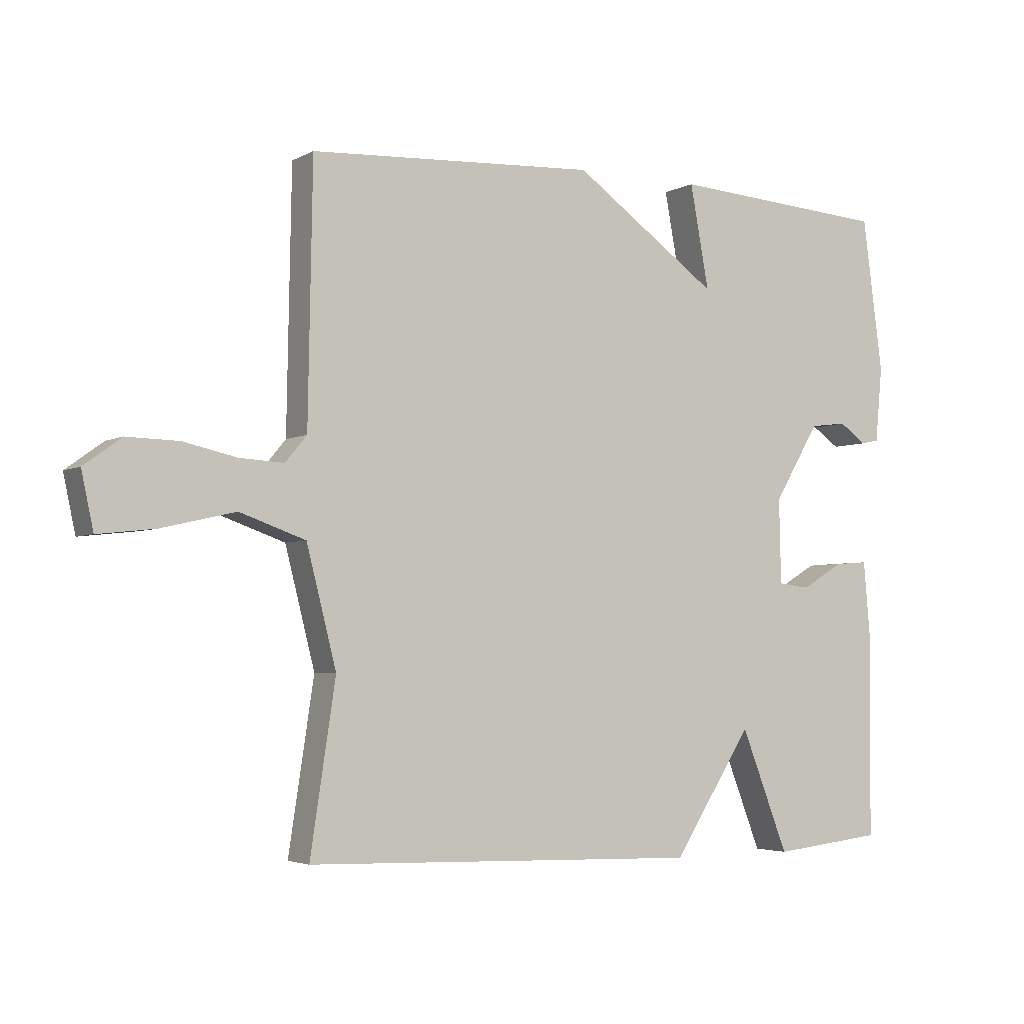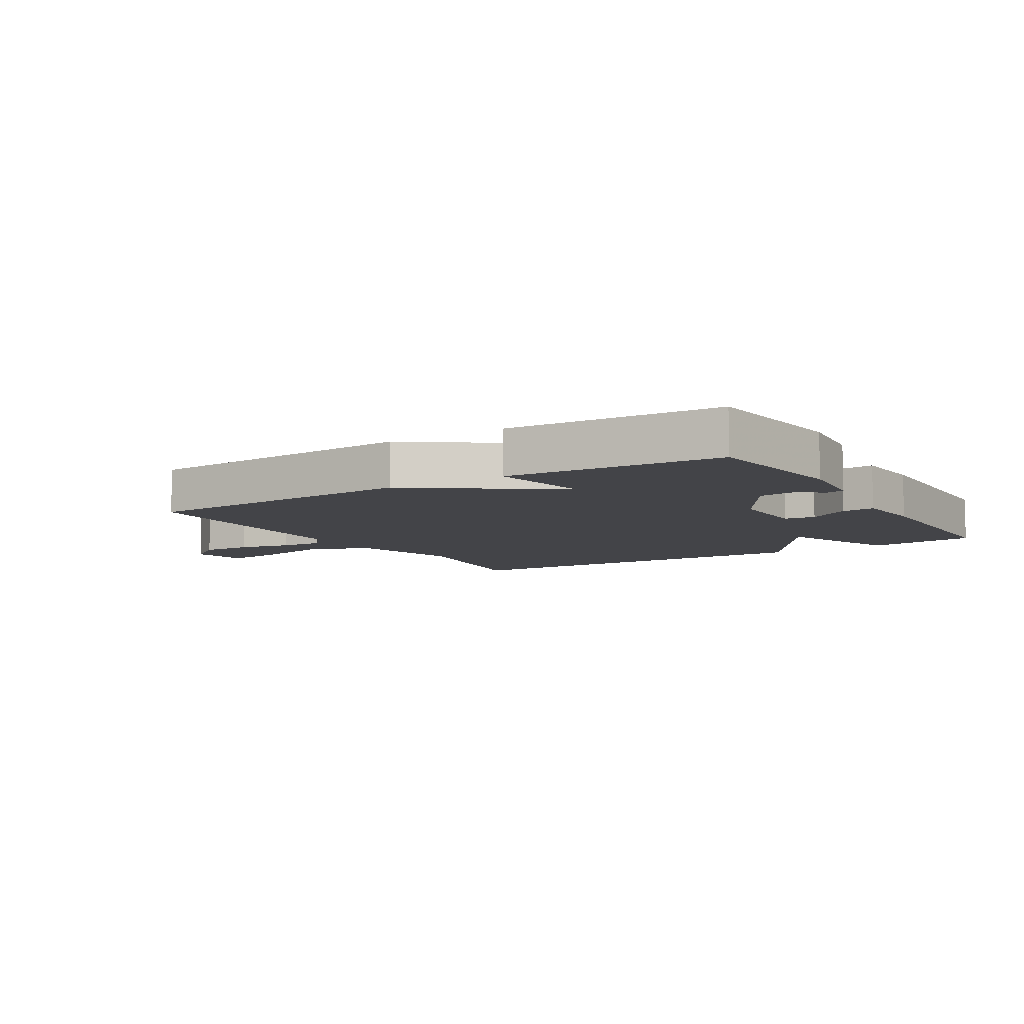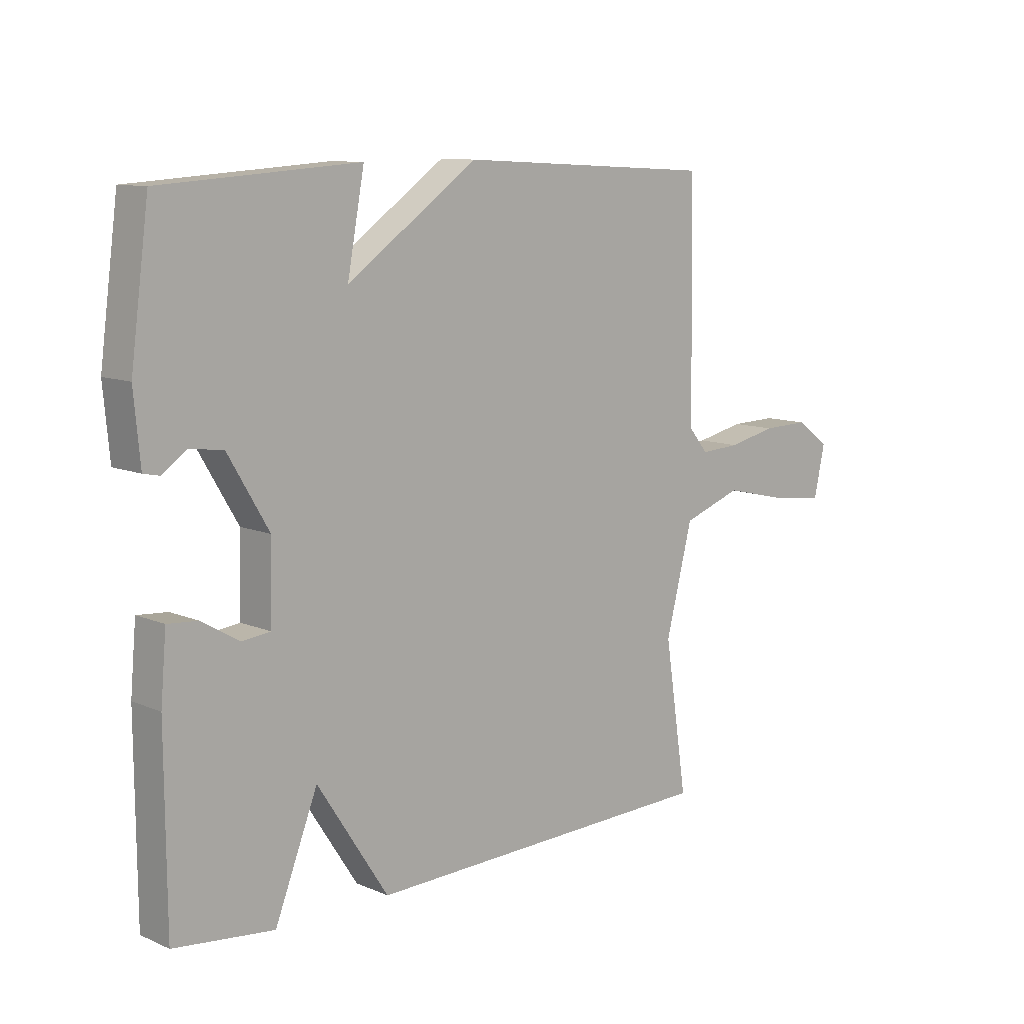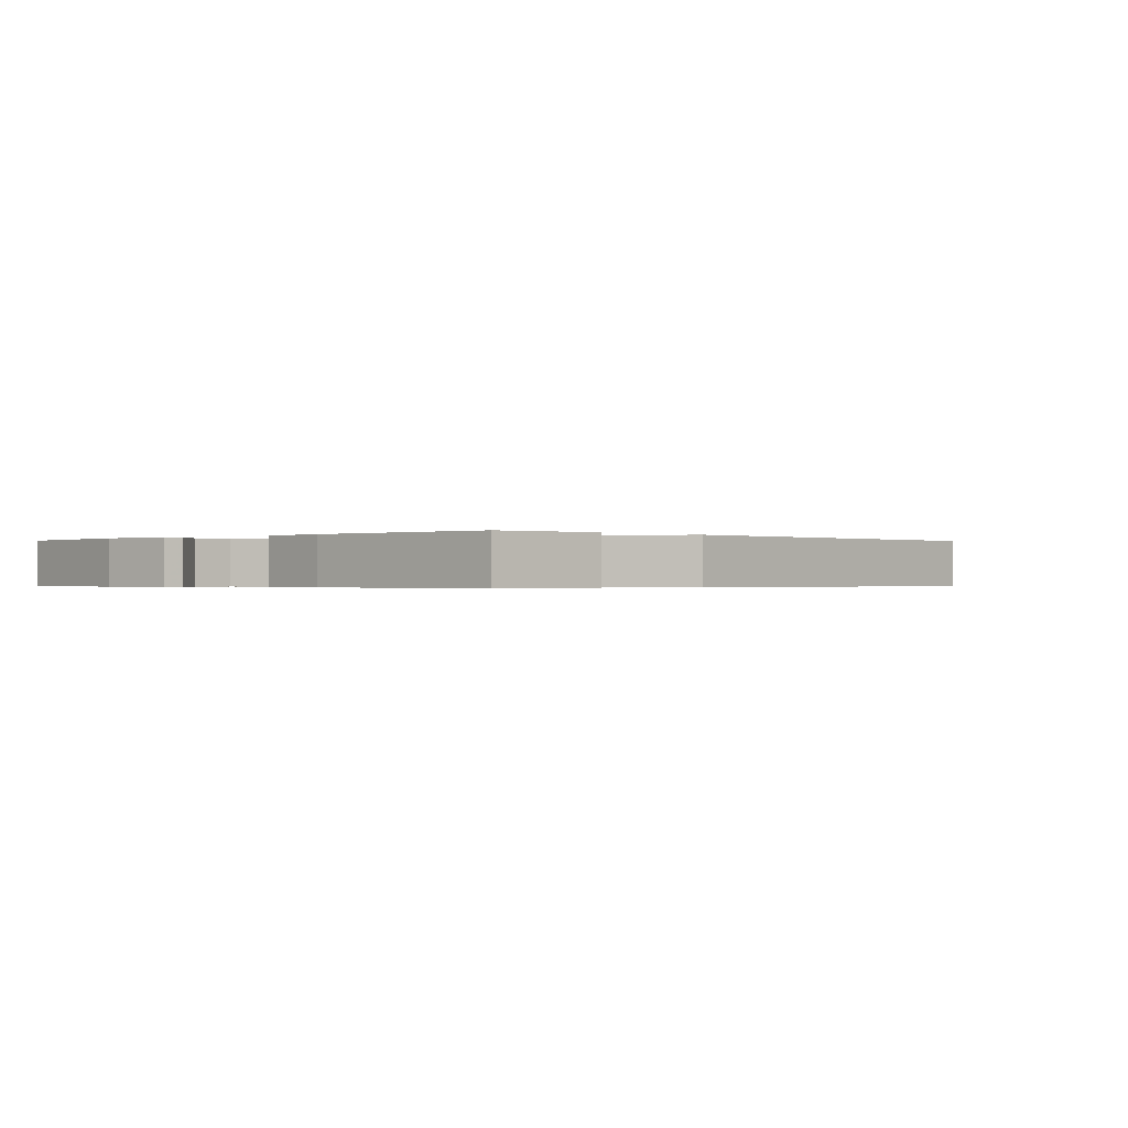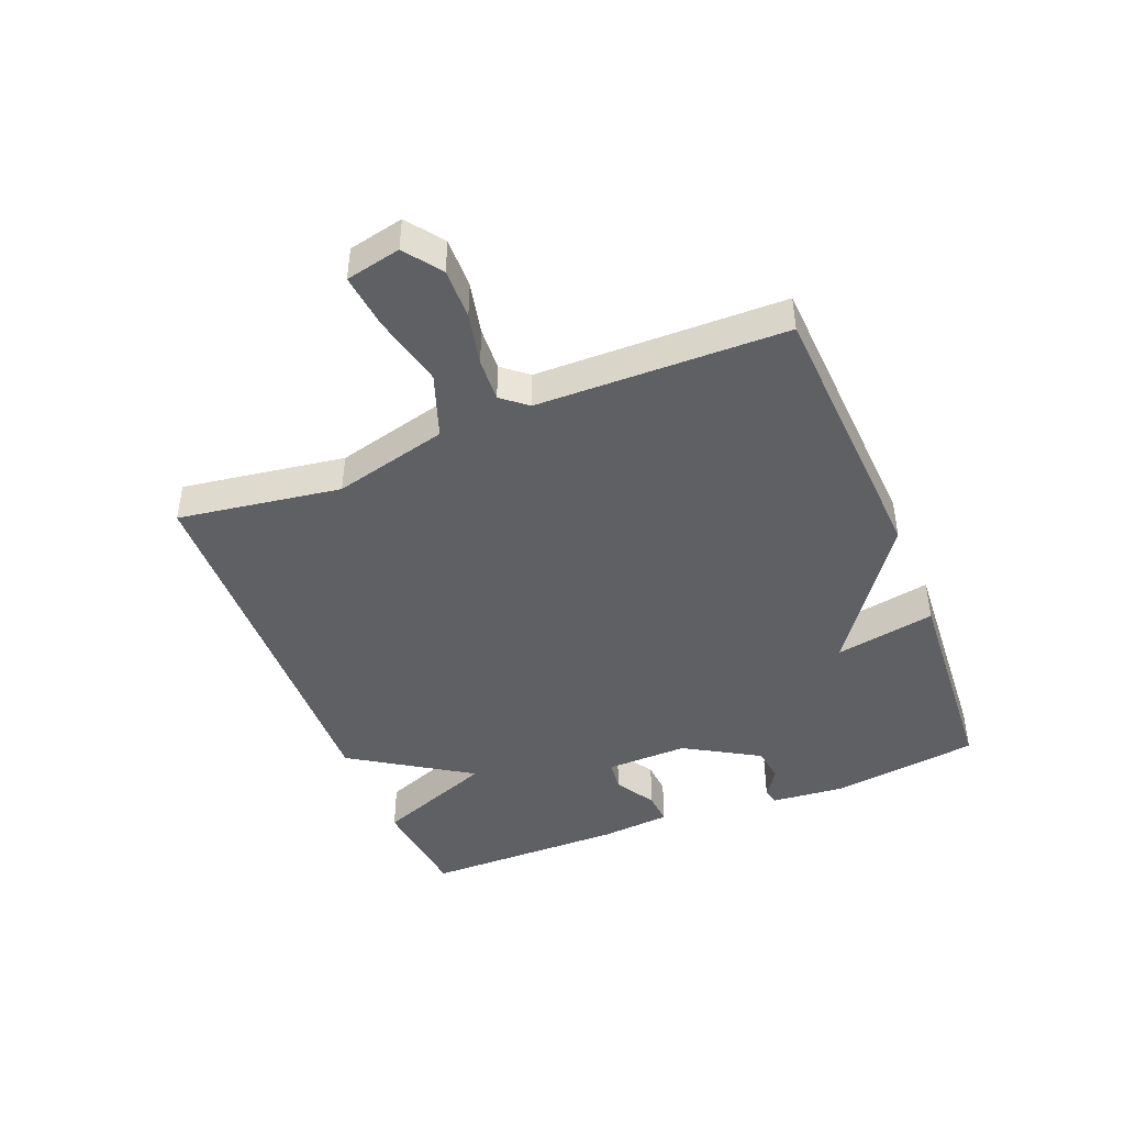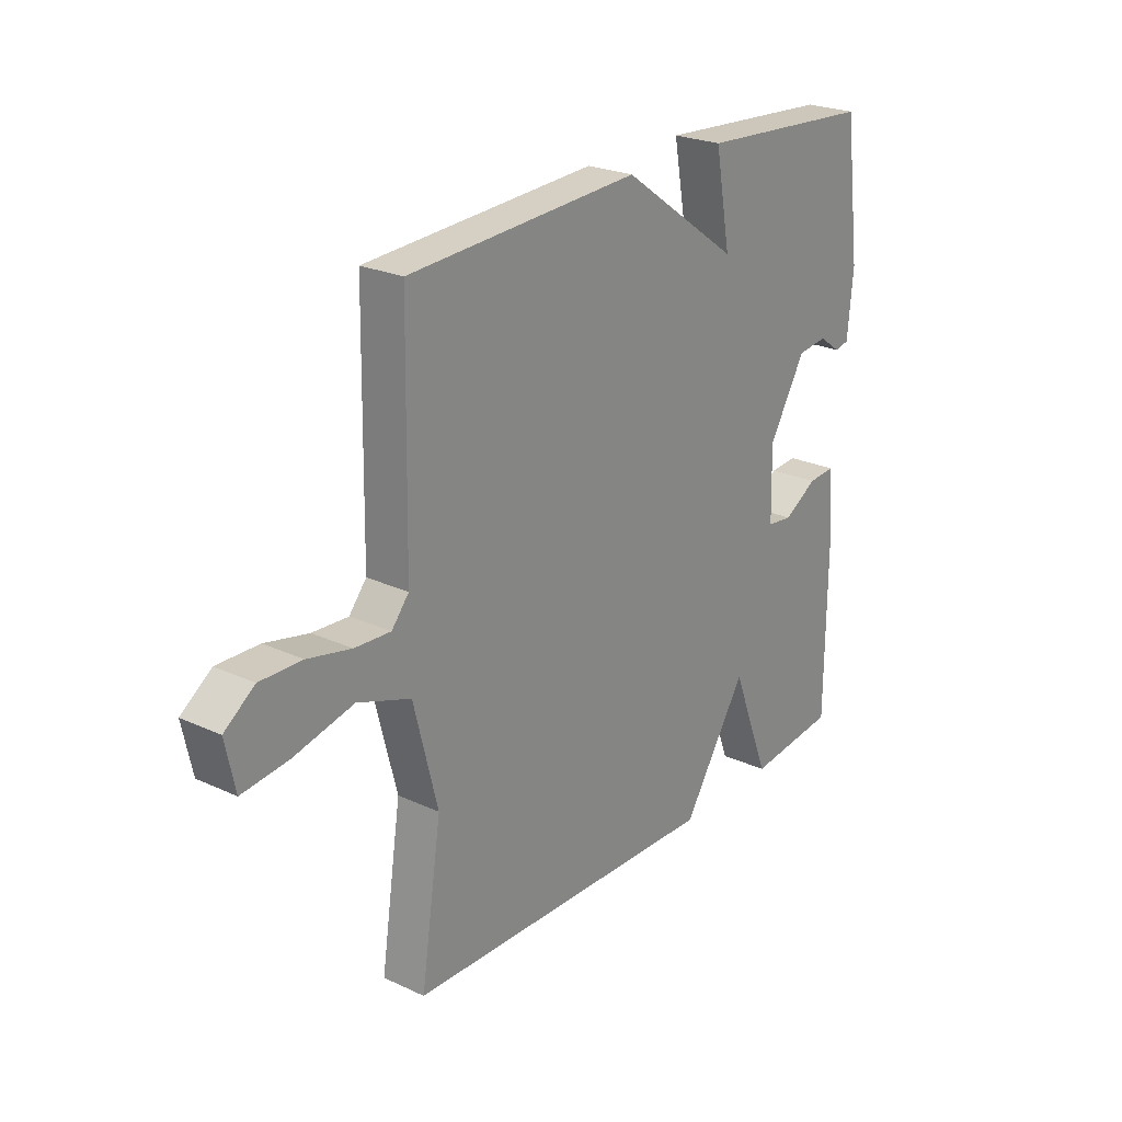
<metadata>
{"format":"obj","ext":"obj","renderer":"f3d","projection":"perspective","resolution":1024,"background":"white","views":[{"elev":-3.7,"azim":-30.8,"up":"+Z"},{"elev":-8.2,"azim":31.6,"up":"+Y"},{"elev":10.3,"azim":137.0,"up":"+Z"},{"elev":-0.4,"azim":133.7,"up":"+Y"},{"elev":-44.4,"azim":-68.0,"up":"+Y"},{"elev":24.2,"azim":-52.6,"up":"+Z"}]}
</metadata>
<code>
v -0.5 0.07 0.5
v -0.047 0.07 0.524
v 0.183 0.07 0.361
v 0.153 0.07 0.524
v 0.5 0.07 0.5
v 0.532 0.07 0.258
v 0.521 0.07 0.14
v 0.493 0.07 0.134
v 0.45 0.07 0.164
v 0.392 0.07 0.157
v 0.32 0.07 0.036
v 0.323 0.07 -0.097
v 0.373 0.07 -0.103
v 0.439 0.07 -0.064
v 0.492 0.07 -0.06
v 0.502 0.07 -0.175
v 0.5 0.07 -0.5
v 0.325 0.07 -0.519
v 0.25 0.07 -0.326
v 0.125 0.07 -0.519
v -0.5 0.07 -0.5
v -0.46 0.07 -0.236
v -0.507 0.07 -0.051
v -0.611 0.07 -0.014
v -0.728 0.07 -0.041
v -0.818 0.07 -0.051
v -0.837 0.07 0.038
v -0.778 0.07 0.081
v -0.696 0.07 0.079
v -0.611 0.07 0.06
v -0.541 0.07 0.056
v -0.507 0.07 0.097
v -0.5 0 0.5
v -0.047 0 0.524
v 0.183 0 0.361
v 0.153 0 0.524
v 0.5 0 0.5
v 0.532 0 0.258
v 0.521 0 0.14
v 0.493 0 0.134
v 0.45 0 0.164
v 0.392 0 0.157
v 0.32 0 0.036
v 0.323 0 -0.097
v 0.373 0 -0.103
v 0.439 0 -0.064
v 0.492 0 -0.06
v 0.502 0 -0.175
v 0.5 0 -0.5
v 0.325 0 -0.519
v 0.25 0 -0.326
v 0.125 0 -0.519
v -0.5 0 -0.5
v -0.46 0 -0.236
v -0.507 0 -0.051
v -0.611 0 -0.014
v -0.728 0 -0.041
v -0.818 0 -0.051
v -0.837 0 0.038
v -0.778 0 0.081
v -0.696 0 0.079
v -0.611 0 0.06
v -0.541 0 0.056
v -0.507 0 0.097
f 28 29 30
f 27 28 30
f 26 27 30
f 25 26 30
f 24 25 30
f 23 24 30 31
f 19 20 21 22
f 19 22 23
f 17 18 19
f 16 17 19
f 15 16 19
f 14 15 19
f 13 14 19
f 12 13 19 23
f 23 31 32
f 12 23 32
f 11 12 32
f 7 8 9
f 6 7 9
f 5 6 9
f 4 5 9
f 3 4 9
f 3 9 10
f 10 11 32
f 3 10 32
f 2 3 32
f 1 2 32
f 62 61 60
f 62 60 59
f 62 59 58
f 62 58 57
f 62 57 56
f 63 62 56 55
f 54 53 52 51
f 55 54 51
f 51 50 49
f 51 49 48
f 51 48 47
f 51 47 46
f 51 46 45
f 55 51 45 44
f 64 63 55
f 64 55 44
f 64 44 43
f 41 40 39
f 41 39 38
f 41 38 37
f 41 37 36
f 41 36 35
f 42 41 35
f 64 43 42
f 64 42 35
f 64 35 34
f 64 34 33
f 1 33 34 2
f 2 34 35 3
f 3 35 36 4
f 4 36 37 5
f 5 37 38 6
f 6 38 39 7
f 7 39 40 8
f 8 40 41 9
f 9 41 42 10
f 10 42 43 11
f 11 43 44 12
f 12 44 45 13
f 13 45 46 14
f 14 46 47 15
f 15 47 48 16
f 16 48 49 17
f 17 49 50 18
f 18 50 51 19
f 19 51 52 20
f 20 52 53 21
f 21 53 54 22
f 22 54 55 23
f 23 55 56 24
f 24 56 57 25
f 25 57 58 26
f 26 58 59 27
f 27 59 60 28
f 28 60 61 29
f 29 61 62 30
f 30 62 63 31
f 31 63 64 32
f 32 64 33 1

</code>
